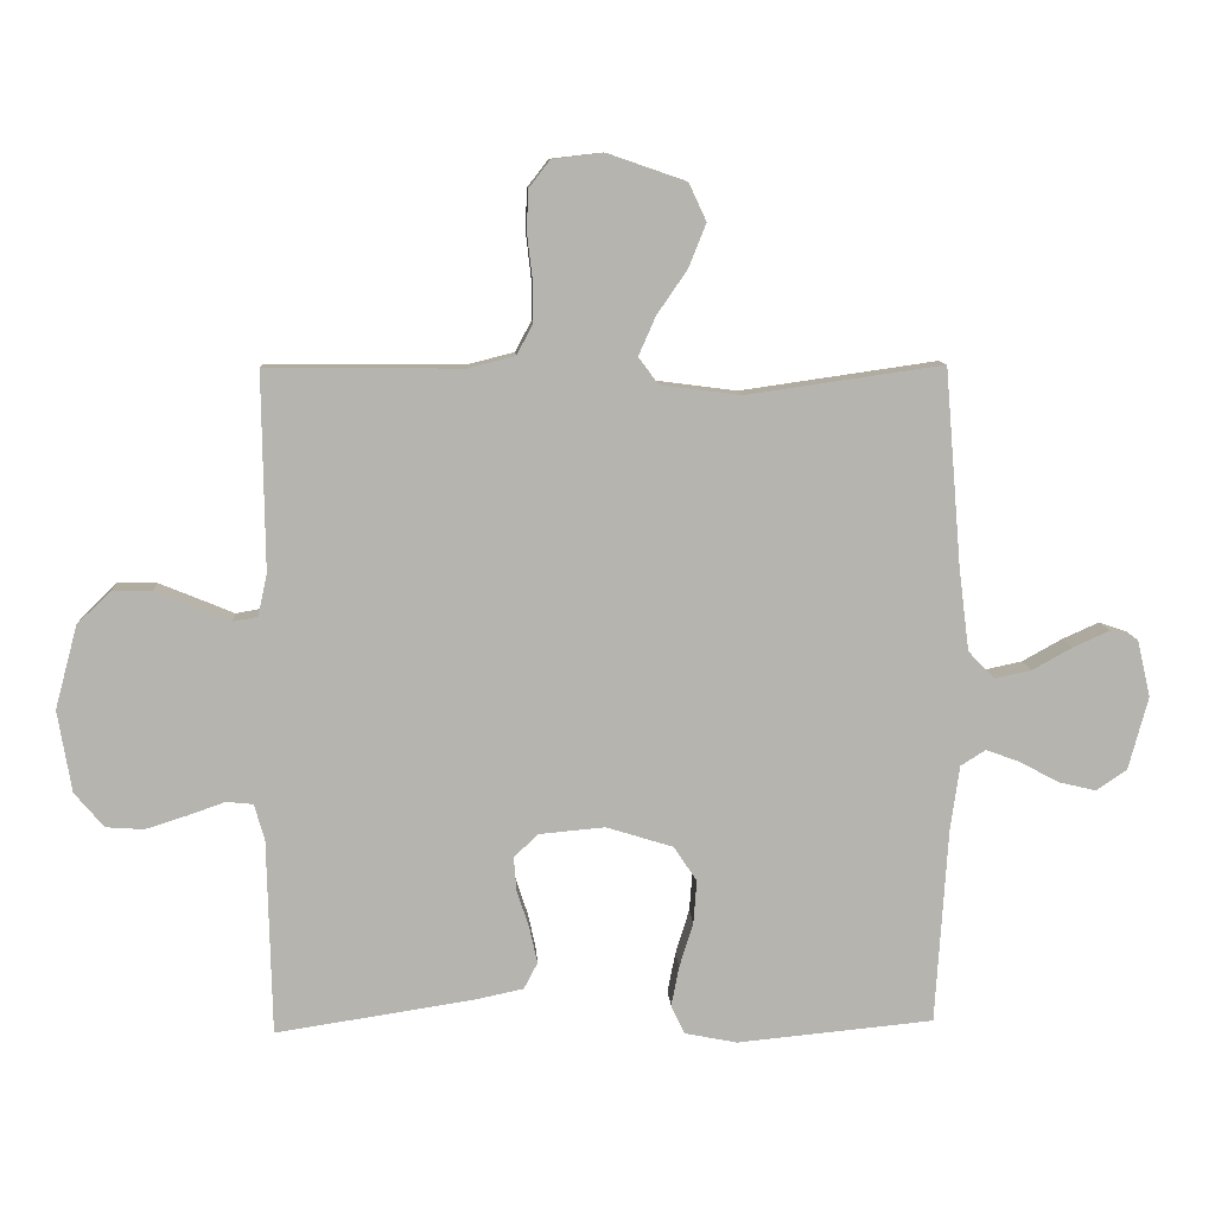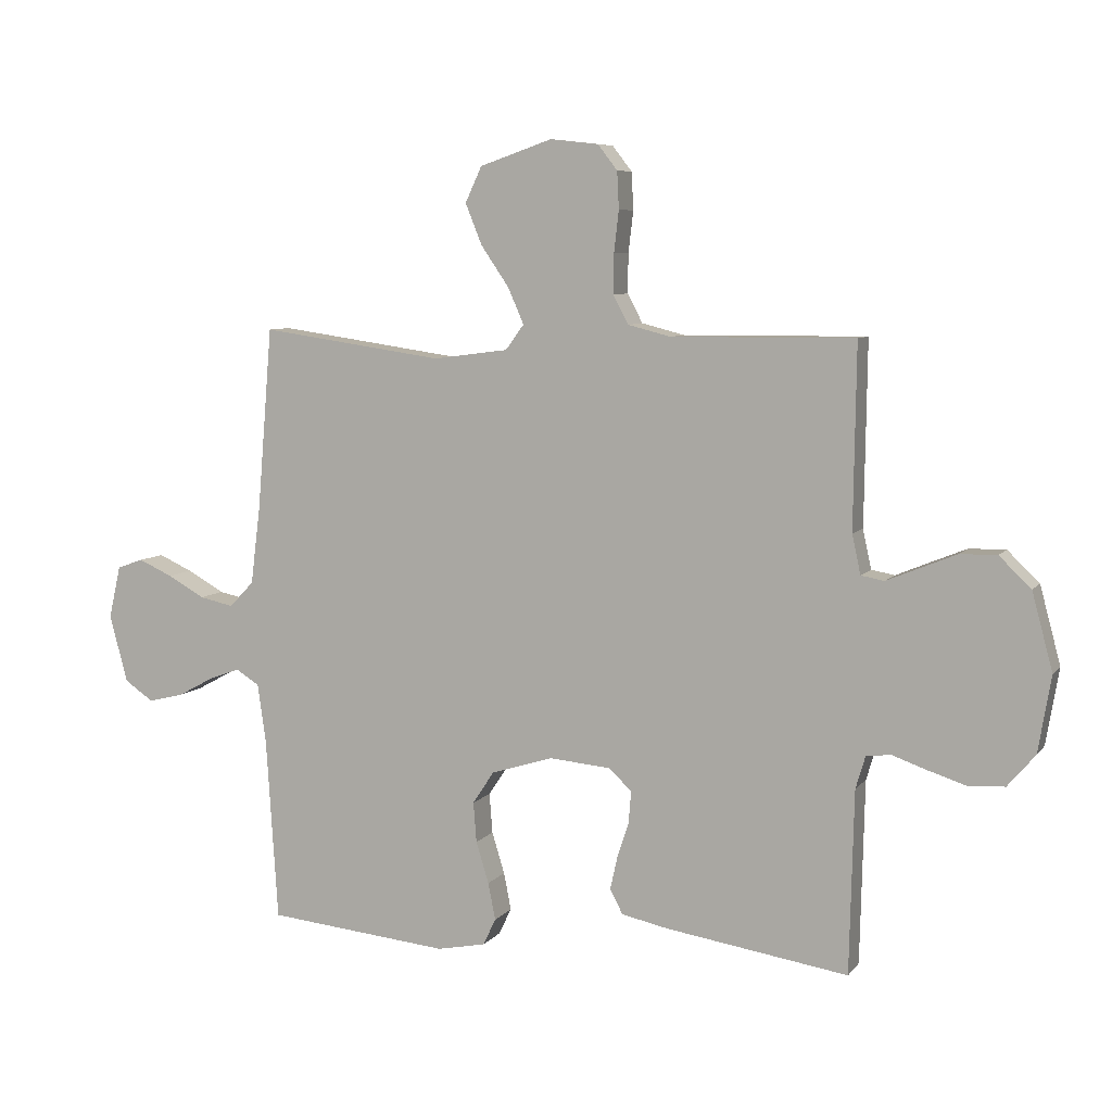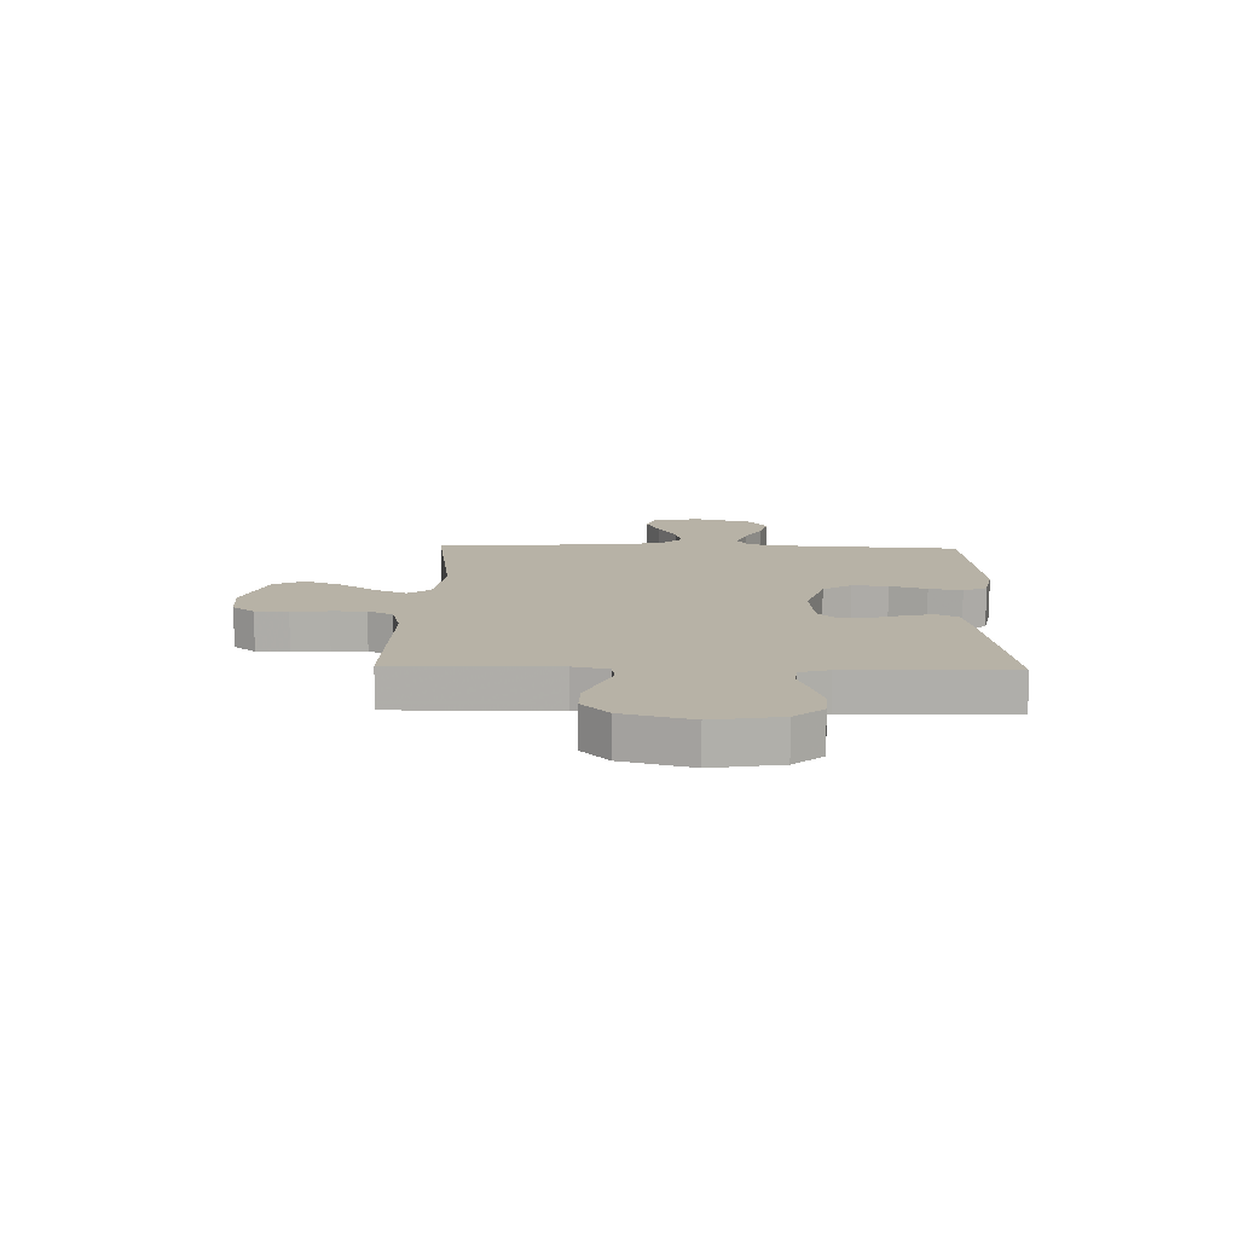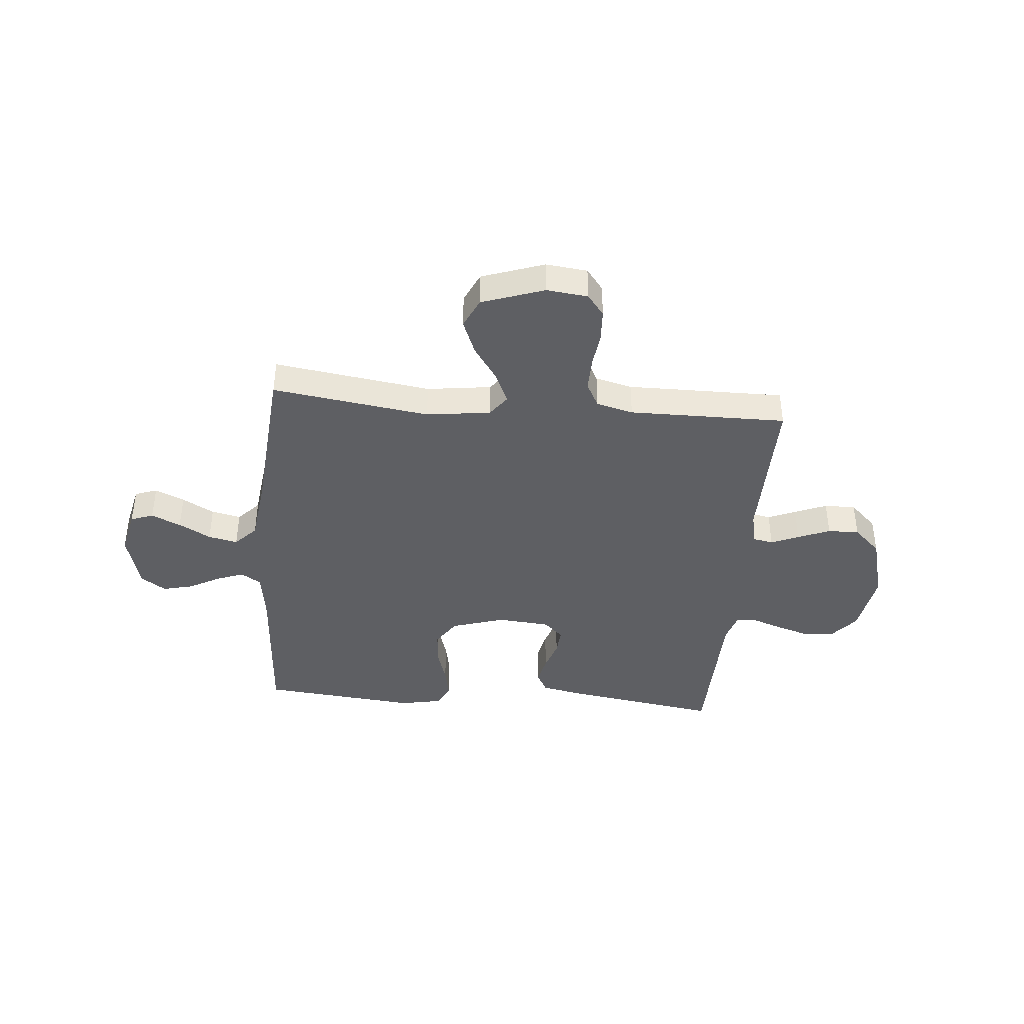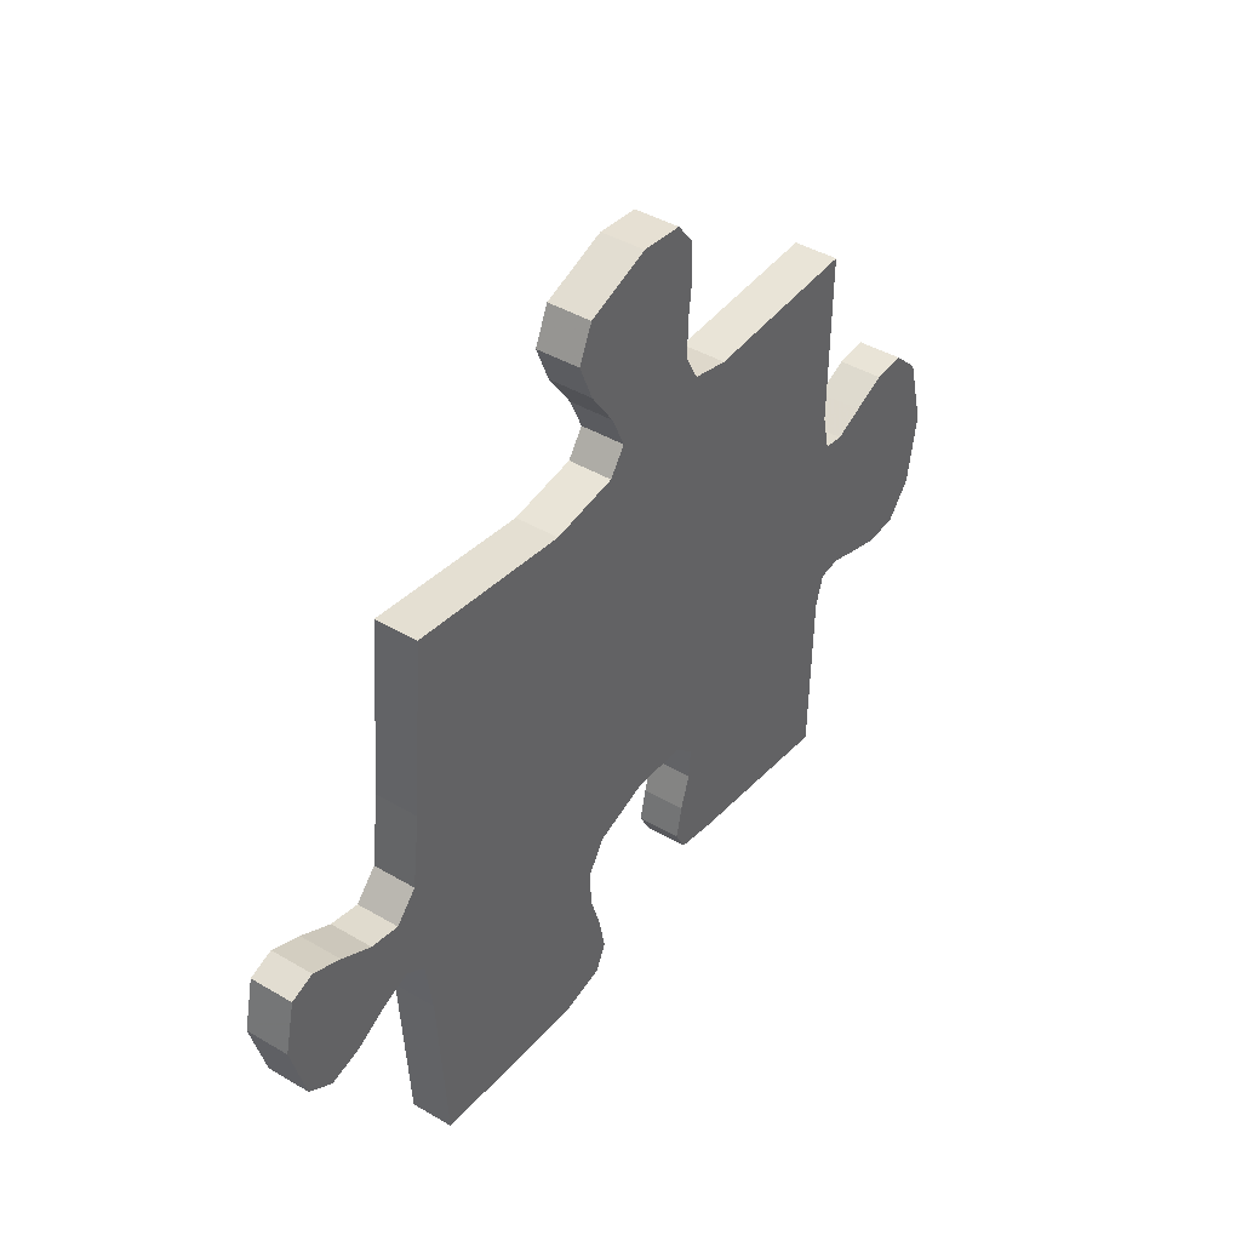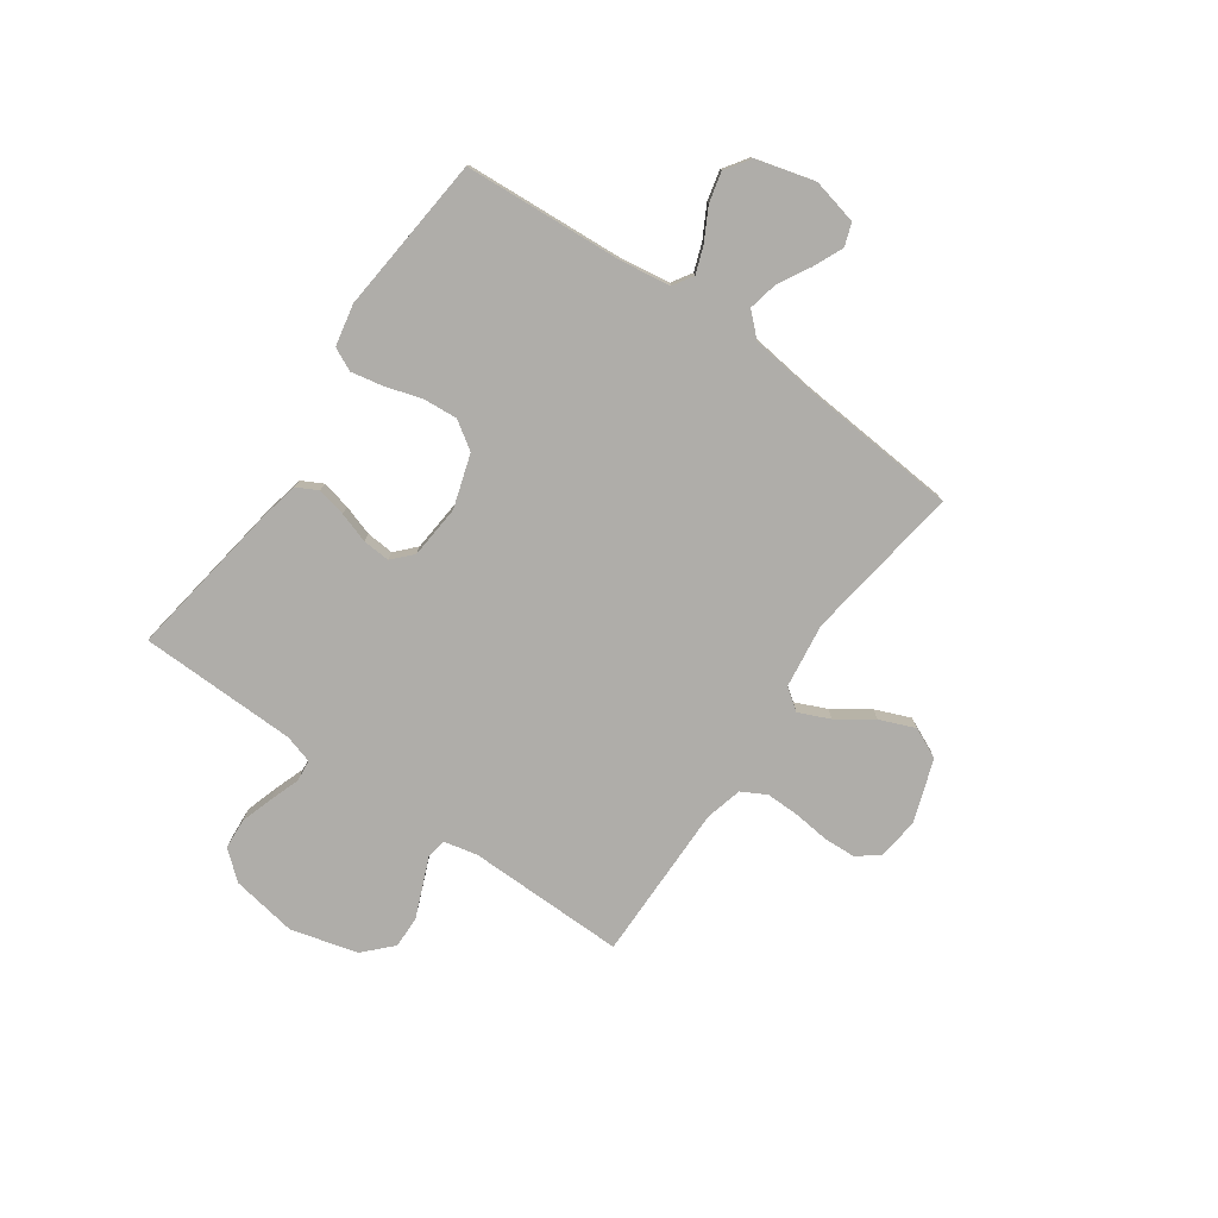
<metadata>
{"format":"obj","ext":"obj","renderer":"f3d","projection":"perspective","resolution":1024,"background":"white","views":[{"elev":9.9,"azim":176.7,"up":"+Z"},{"elev":7.3,"azim":20.7,"up":"+Z"},{"elev":12.4,"azim":91.6,"up":"+Y"},{"elev":-40.7,"azim":-5.0,"up":"+Y"},{"elev":42.9,"azim":-55.1,"up":"+Z"},{"elev":-77.4,"azim":-124.9,"up":"+Y"}]}
</metadata>
<code>
v 0.5 0.07 0.5
v 0.496 0.07 0.2
v 0.51 0.07 0.136
v 0.548 0.07 0.129
v 0.601 0.07 0.151
v 0.662 0.07 0.176
v 0.722 0.07 0.177
v 0.774 0.07 0.127
v 0.808 0.07 0
v 0.787 0.07 -0.125
v 0.742 0.07 -0.178
v 0.684 0.07 -0.182
v 0.621 0.07 -0.162
v 0.564 0.07 -0.142
v 0.523 0.07 -0.146
v 0.507 0.07 -0.2
v 0.5 0.07 -0.5
v 0.2 0.07 -0.454
v 0.124 0.07 -0.438
v 0.103 0.07 -0.398
v 0.115 0.07 -0.343
v 0.134 0.07 -0.285
v 0.138 0.07 -0.233
v 0.101 0.07 -0.198
v 0 0.07 -0.189
v -0.102 0.07 -0.221
v -0.137 0.07 -0.274
v -0.132 0.07 -0.34
v -0.111 0.07 -0.408
v -0.099 0.07 -0.469
v -0.12 0.07 -0.513
v -0.2 0.07 -0.529
v -0.5 0.07 -0.5
v -0.519 0.07 -0.2
v -0.533 0.07 -0.102
v -0.571 0.07 -0.078
v -0.623 0.07 -0.097
v -0.682 0.07 -0.129
v -0.74 0.07 -0.143
v -0.787 0.07 -0.111
v -0.817 0.07 0
v -0.797 0.07 0.087
v -0.754 0.07 0.102
v -0.698 0.07 0.077
v -0.637 0.07 0.043
v -0.581 0.07 0.031
v -0.541 0.07 0.073
v -0.525 0.07 0.2
v -0.5 0.07 0.5
v -0.2 0.07 0.457
v -0.077 0.07 0.473
v -0.047 0.07 0.514
v -0.073 0.07 0.573
v -0.119 0.07 0.64
v -0.146 0.07 0.707
v -0.119 0.07 0.765
v 0 0.07 0.806
v 0.079 0.07 0.797
v 0.111 0.07 0.756
v 0.114 0.07 0.695
v 0.106 0.07 0.627
v 0.105 0.07 0.563
v 0.13 0.07 0.516
v 0.2 0.07 0.498
v 0.5 0 0.5
v 0.496 0 0.2
v 0.51 0 0.136
v 0.548 0 0.129
v 0.601 0 0.151
v 0.662 0 0.176
v 0.722 0 0.177
v 0.774 0 0.127
v 0.808 0 0
v 0.787 0 -0.125
v 0.742 0 -0.178
v 0.684 0 -0.182
v 0.621 0 -0.162
v 0.564 0 -0.142
v 0.523 0 -0.146
v 0.507 0 -0.2
v 0.5 0 -0.5
v 0.2 0 -0.454
v 0.124 0 -0.438
v 0.103 0 -0.398
v 0.115 0 -0.343
v 0.134 0 -0.285
v 0.138 0 -0.233
v 0.101 0 -0.198
v 0 0 -0.189
v -0.102 0 -0.221
v -0.137 0 -0.274
v -0.132 0 -0.34
v -0.111 0 -0.408
v -0.099 0 -0.469
v -0.12 0 -0.513
v -0.2 0 -0.529
v -0.5 0 -0.5
v -0.519 0 -0.2
v -0.533 0 -0.102
v -0.571 0 -0.078
v -0.623 0 -0.097
v -0.682 0 -0.129
v -0.74 0 -0.143
v -0.787 0 -0.111
v -0.817 0 0
v -0.797 0 0.087
v -0.754 0 0.102
v -0.698 0 0.077
v -0.637 0 0.043
v -0.581 0 0.031
v -0.541 0 0.073
v -0.525 0 0.2
v -0.5 0 0.5
v -0.2 0 0.457
v -0.077 0 0.473
v -0.047 0 0.514
v -0.073 0 0.573
v -0.119 0 0.64
v -0.146 0 0.707
v -0.119 0 0.765
v 0 0 0.806
v 0.079 0 0.797
v 0.111 0 0.756
v 0.114 0 0.695
v 0.106 0 0.627
v 0.105 0 0.563
v 0.13 0 0.516
v 0.2 0 0.498
f 59 60 61
f 58 59 61
f 57 58 61
f 56 57 61
f 55 56 61
f 54 55 61
f 53 54 61
f 52 53 61 62
f 51 52 62 63
f 48 49 50
f 47 48 50 51
f 51 63 64
f 47 51 64
f 46 47 64
f 43 44 45
f 42 43 45
f 41 42 45
f 40 41 45
f 39 40 45
f 38 39 45
f 37 38 45
f 36 37 45 46
f 32 33 34
f 31 32 34
f 30 31 34
f 29 30 34
f 28 29 34
f 27 28 34 35
f 36 46 64
f 35 36 64
f 27 35 64
f 26 27 64
f 20 21 22
f 19 20 22
f 18 19 22
f 17 18 22
f 16 17 22
f 15 16 22 23
f 12 13 14
f 11 12 14
f 10 11 14
f 9 10 14
f 8 9 14
f 7 8 14
f 6 7 14
f 5 6 14
f 4 5 14
f 3 4 14 15
f 15 23 24
f 3 15 24
f 2 3 24
f 64 1 2
f 26 64 2
f 25 26 2
f 2 24 25
f 125 124 123
f 125 123 122
f 125 122 121
f 125 121 120
f 125 120 119
f 125 119 118
f 125 118 117
f 126 125 117 116
f 127 126 116 115
f 114 113 112
f 115 114 112 111
f 128 127 115
f 128 115 111
f 128 111 110
f 109 108 107
f 109 107 106
f 109 106 105
f 109 105 104
f 109 104 103
f 109 103 102
f 109 102 101
f 110 109 101 100
f 98 97 96
f 98 96 95
f 98 95 94
f 98 94 93
f 98 93 92
f 99 98 92 91
f 128 110 100
f 128 100 99
f 128 99 91
f 128 91 90
f 86 85 84
f 86 84 83
f 86 83 82
f 86 82 81
f 86 81 80
f 87 86 80 79
f 78 77 76
f 78 76 75
f 78 75 74
f 78 74 73
f 78 73 72
f 78 72 71
f 78 71 70
f 78 70 69
f 78 69 68
f 79 78 68 67
f 88 87 79
f 88 79 67
f 88 67 66
f 66 65 128
f 66 128 90
f 66 90 89
f 89 88 66
f 1 65 66 2
f 2 66 67 3
f 3 67 68 4
f 4 68 69 5
f 5 69 70 6
f 6 70 71 7
f 7 71 72 8
f 8 72 73 9
f 9 73 74 10
f 10 74 75 11
f 11 75 76 12
f 12 76 77 13
f 13 77 78 14
f 14 78 79 15
f 15 79 80 16
f 16 80 81 17
f 17 81 82 18
f 18 82 83 19
f 19 83 84 20
f 20 84 85 21
f 21 85 86 22
f 22 86 87 23
f 23 87 88 24
f 24 88 89 25
f 25 89 90 26
f 26 90 91 27
f 27 91 92 28
f 28 92 93 29
f 29 93 94 30
f 30 94 95 31
f 31 95 96 32
f 32 96 97 33
f 33 97 98 34
f 34 98 99 35
f 35 99 100 36
f 36 100 101 37
f 37 101 102 38
f 38 102 103 39
f 39 103 104 40
f 40 104 105 41
f 41 105 106 42
f 42 106 107 43
f 43 107 108 44
f 44 108 109 45
f 45 109 110 46
f 46 110 111 47
f 47 111 112 48
f 48 112 113 49
f 49 113 114 50
f 50 114 115 51
f 51 115 116 52
f 52 116 117 53
f 53 117 118 54
f 54 118 119 55
f 55 119 120 56
f 56 120 121 57
f 57 121 122 58
f 58 122 123 59
f 59 123 124 60
f 60 124 125 61
f 61 125 126 62
f 62 126 127 63
f 63 127 128 64
f 64 128 65 1

</code>
